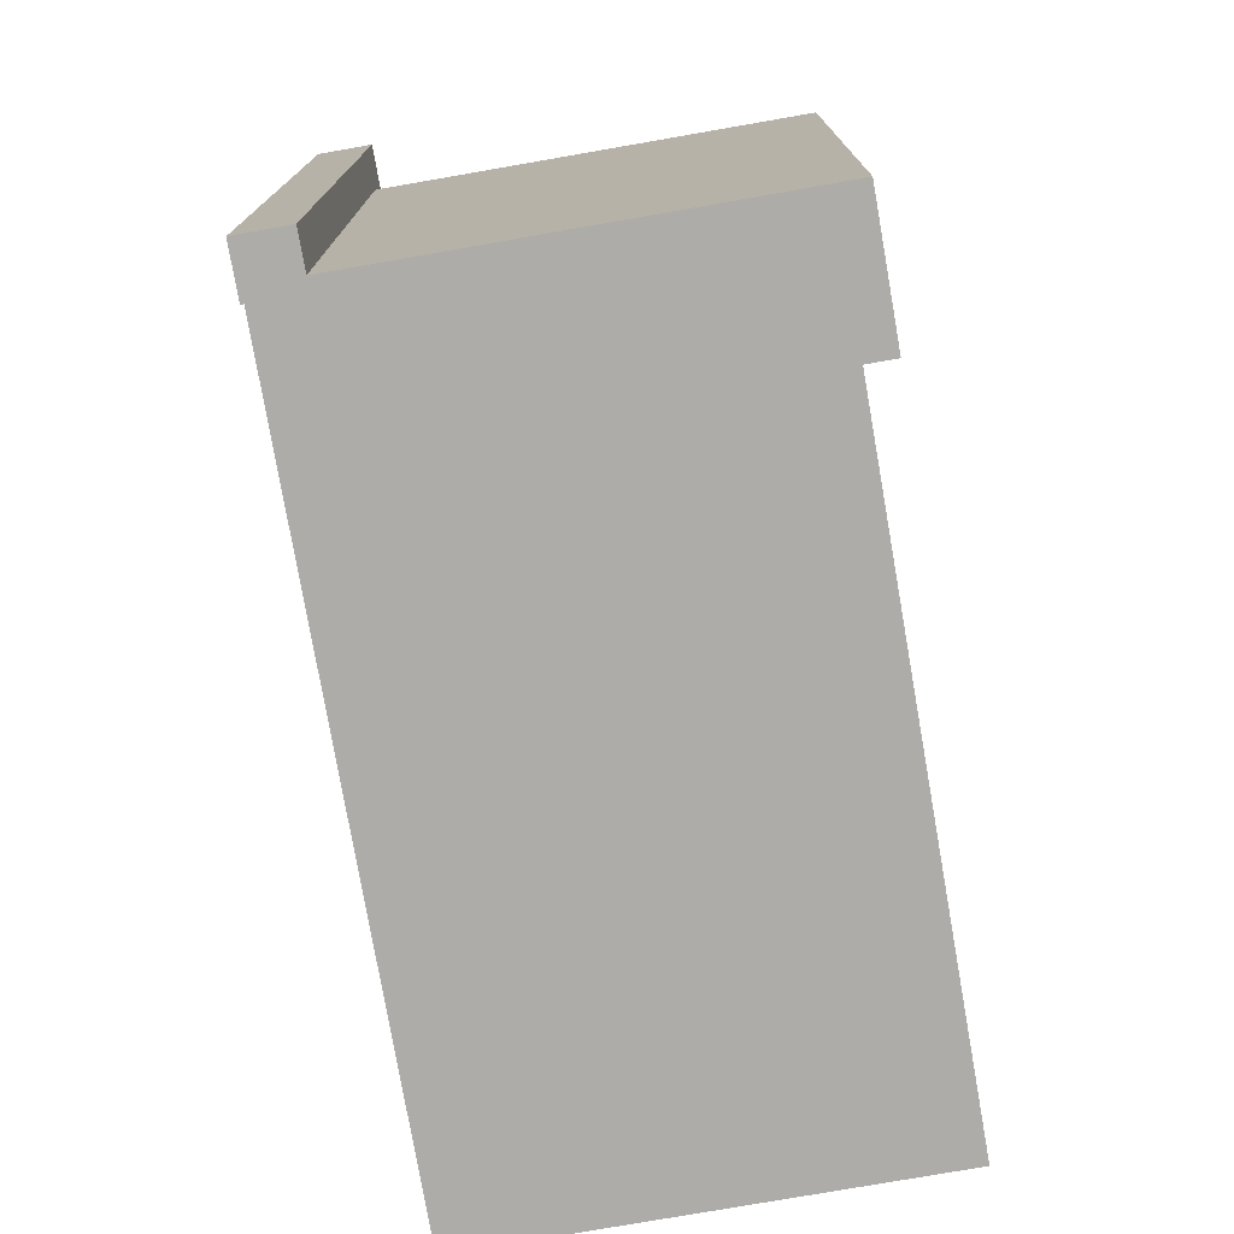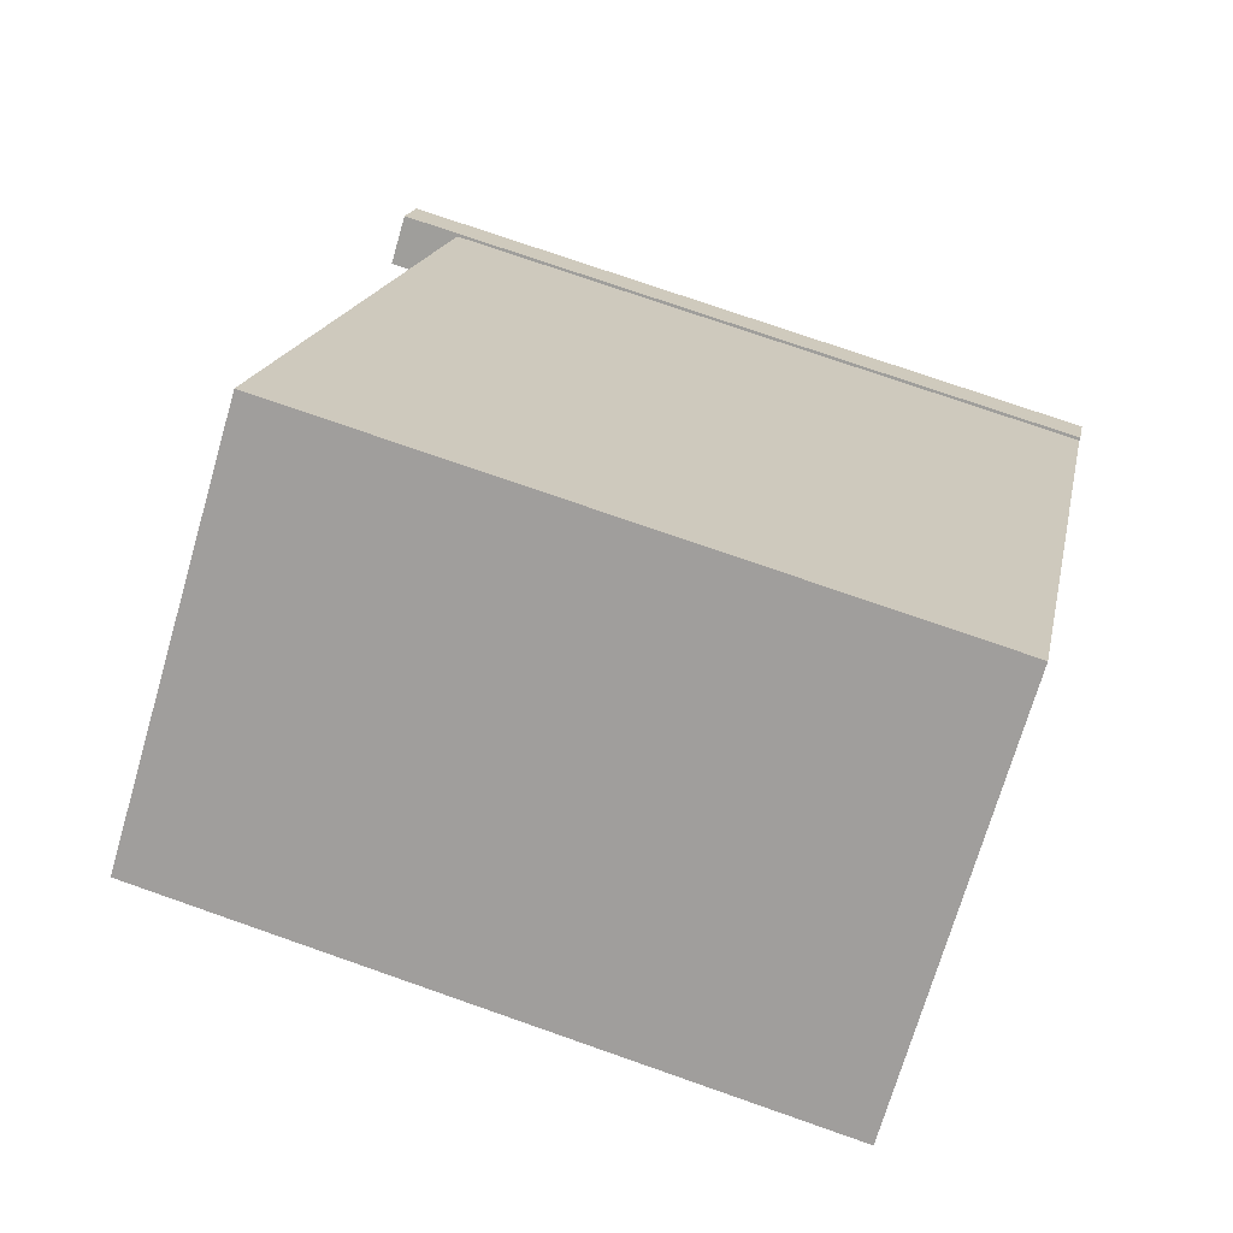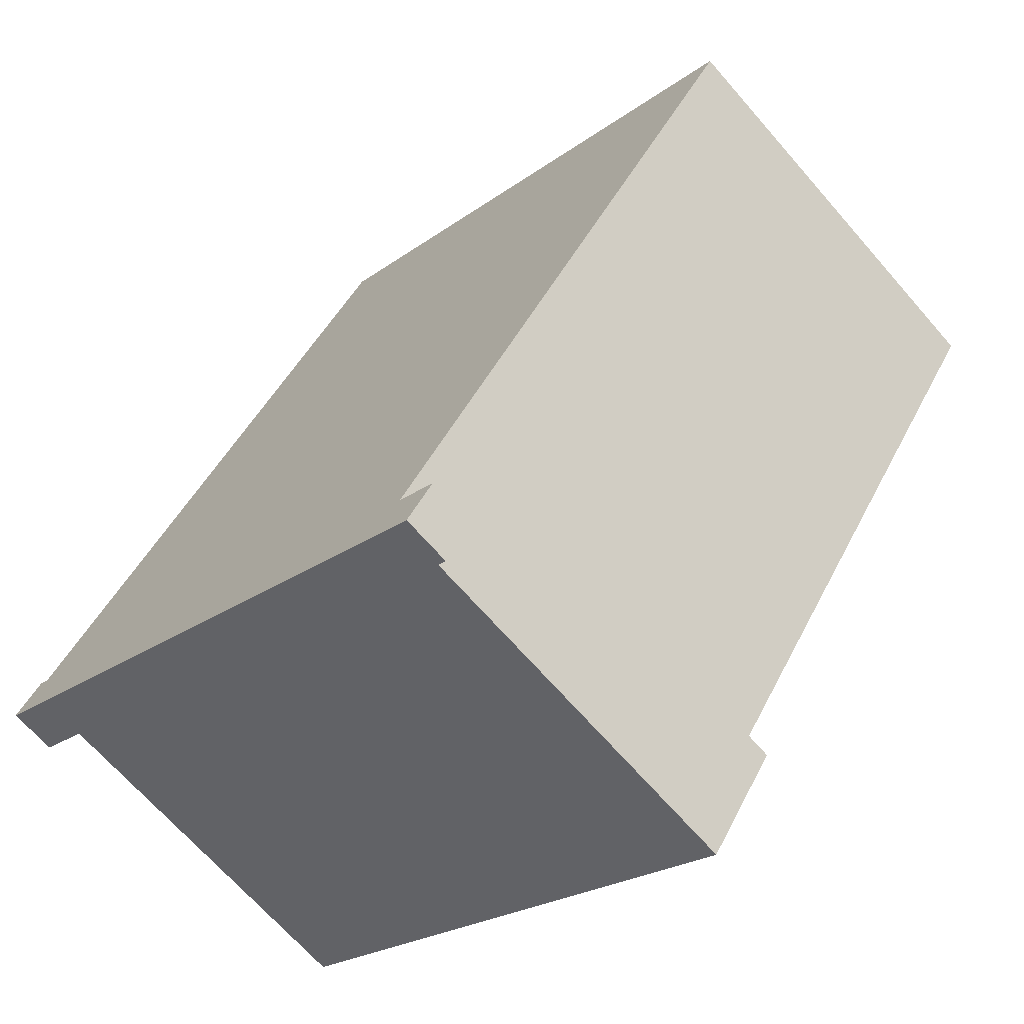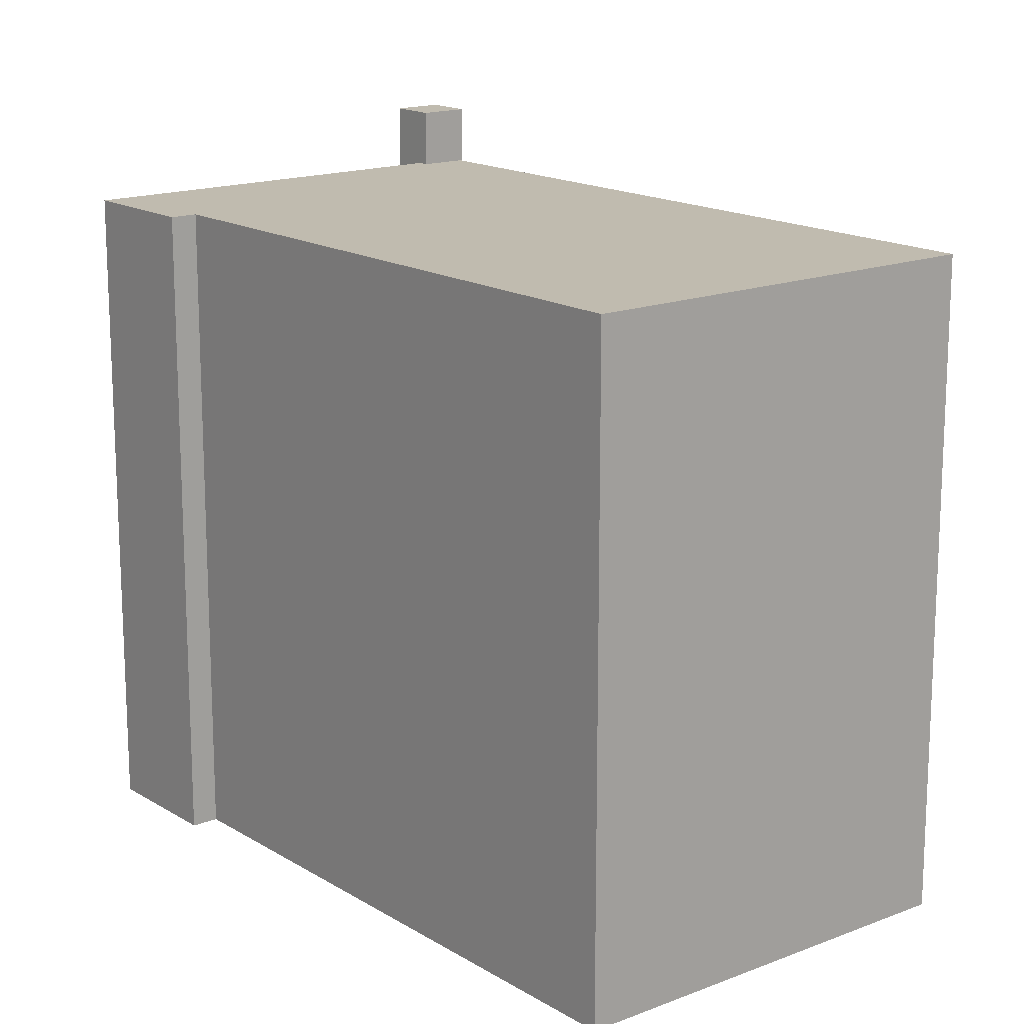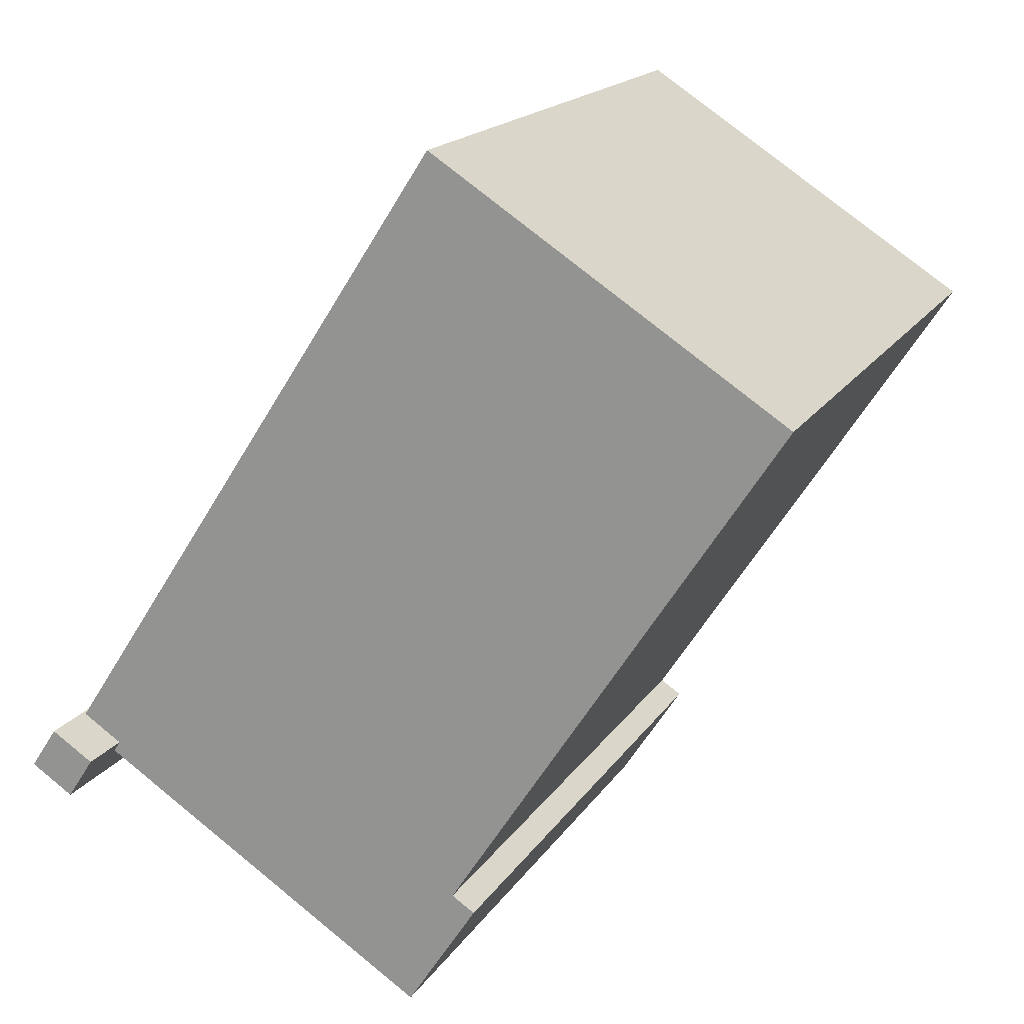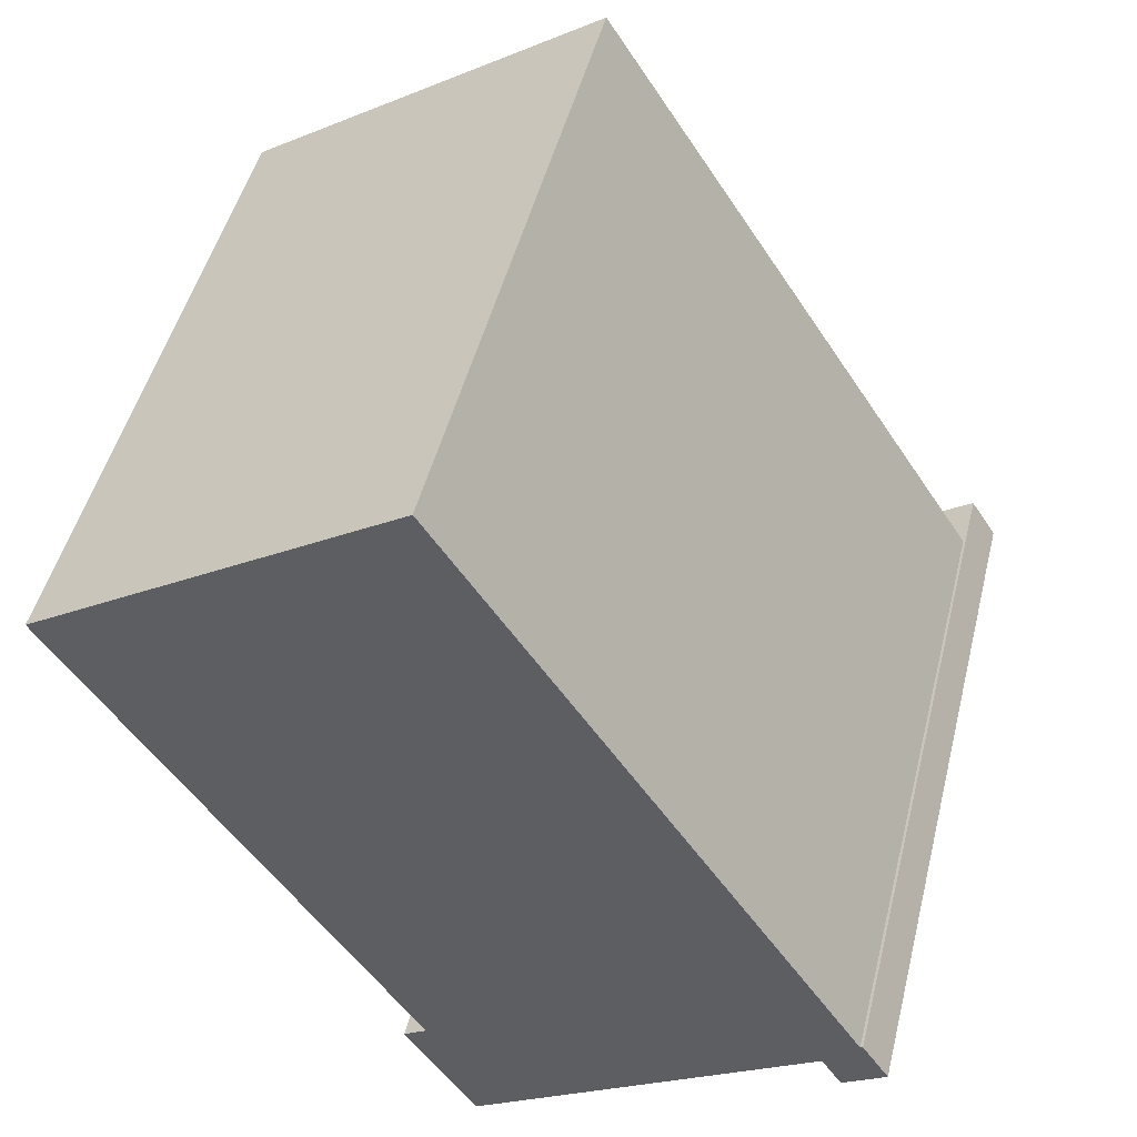
<metadata>
{"format":"obj","ext":"obj","renderer":"f3d","projection":"perspective","resolution":1024,"background":"white","views":[{"elev":-77.0,"azim":156.9,"up":"+Y"},{"elev":75.0,"azim":-70.7,"up":"+Z"},{"elev":-22.2,"azim":141.7,"up":"+Z"},{"elev":16.2,"azim":-71.9,"up":"+Y"},{"elev":17.2,"azim":-157.7,"up":"+Z"},{"elev":48.3,"azim":13.9,"up":"+Z"}]}
</metadata>
<code>
v -6.803 5.741 3.611
v -0.4934 5.741 7.709
v 6.589 5.741 -3.199
v -0.8414 5.741 -5.572
v -1.248 5.741 -5.836
v -0.8414 5.741 -5.572
v 0.00862 5.741 -7.771
v -0.8414 5.741 -5.572
v 6.02 5.741 -3.868
v 0.00862 5.741 -7.771
v 6.511 5.741 -3.29
v 6.589 5.741 -3.199
v 6.607 5.741 -3.228
v -0.8414 5.741 -5.572
v 6.589 5.741 -3.199
v 6.511 5.741 -3.29
v -0.8414 5.741 -5.572
v 5.903 5.741 -3.688
v 6.02 5.741 -3.868
v -0.8414 5.741 -5.572
v 6.511 5.741 -3.29
v 5.903 5.741 -3.688
v 6.02 6.752 -3.868
v 6.607 6.752 -3.228
v 7.127 6.752 -3.926
v 6.379 6.752 -4.415
v 5.903 6.752 -3.688
v 6.607 6.752 -3.228
v 6.02 6.752 -3.868
v 6.607 6.752 -3.228
v 6.651 6.752 -3.199
v 7.127 6.752 -3.926
v -6.803 5.741 3.611
v -0.8414 5.741 -5.572
v -0.8414 -5.749 -5.572
v -6.803 -5.749 3.611
v -6.803 -5.749 3.611
v -0.4934 -5.749 7.709
v -0.4934 5.741 7.709
v -6.803 5.741 3.611
v -0.4934 -5.749 7.709
v 6.589 -5.749 -3.199
v 6.589 5.741 -3.199
v -0.4934 5.741 7.709
v 6.589 -5.749 -3.199
v 6.607 -5.749 -3.228
v 6.607 5.741 -3.228
v 6.589 5.741 -3.199
v 0.00862 5.741 -7.771
v 6.02 5.741 -3.868
v 6.02 -5.749 -3.868
v 0.00862 -5.749 -7.771
v -1.248 5.741 -5.836
v 0.00862 5.741 -7.771
v 0.00862 -5.749 -7.771
v -1.248 -5.749 -5.836
v -1.248 -5.749 -5.836
v -0.8414 -5.749 -5.572
v -0.8414 5.741 -5.572
v -1.248 5.741 -5.836
v 6.629 -5.749 -3.213
v 6.651 -5.749 -3.199
v 6.651 6.752 -3.199
v 6.607 6.752 -3.228
v 6.629 -5.749 -3.213
v 6.651 6.752 -3.199
v 6.607 6.752 -3.228
v 6.607 5.741 -3.228
v 6.629 -5.749 -3.213
v 6.607 5.741 -3.228
v 6.607 -5.749 -3.228
v 6.629 -5.749 -3.213
v 6.511 5.741 -3.29
v 6.607 5.741 -3.228
v 6.607 6.752 -3.228
v 5.903 5.741 -3.688
v 6.511 5.741 -3.29
v 6.607 6.752 -3.228
v 5.903 6.752 -3.688
v 6.651 -5.749 -3.199
v 7.127 -5.749 -3.926
v 7.127 6.752 -3.926
v 6.651 6.752 -3.199
v 6.379 6.752 -4.415
v 7.127 6.752 -3.926
v 7.127 -5.749 -3.926
v 6.379 -5.749 -4.415
v 6.02 6.752 -3.868
v 6.379 6.752 -4.415
v 6.02 5.741 -3.868
v 6.02 5.741 -3.868
v 6.379 6.752 -4.415
v 6.379 -5.749 -4.415
v 6.02 -5.749 -3.868
v 5.903 6.752 -3.688
v 6.02 6.752 -3.868
v 6.02 5.741 -3.868
v 5.903 5.741 -3.688
v -0.8414 -5.749 -5.572
v -1.248 -5.749 -5.836
v 0.00862 -5.749 -7.771
v 6.02 -5.749 -3.868
v 6.379 -5.749 -4.415
v 7.127 -5.749 -3.926
v 6.651 -5.749 -3.199
v 6.629 -5.749 -3.213
v 6.607 -5.749 -3.228
v 6.589 -5.749 -3.199
v -0.4934 -5.749 7.709
v -6.803 -5.749 3.611
g CDNNDG02_0012200
f 2 3 4
f 1 2 4
f 5 6 7
f 8 9 10
f 11 12 13
f 14 15 16
f 17 18 19
f 20 21 22
f 23 25 26
f 23 24 25
f 27 28 29
f 30 31 32
f 36 33 35
f 35 33 34
f 40 37 39
f 39 37 38
f 44 41 43
f 42 43 41
f 45 47 48
f 45 46 47
f 49 50 51
f 52 49 51
f 53 54 55
f 56 53 55
f 60 57 59
f 59 57 58
f 61 62 63
f 64 65 66
f 67 68 69
f 70 71 72
f 73 74 75
f 77 78 79
f 79 76 77
f 81 82 80
f 80 82 83
f 86 84 85
f 84 86 87
f 88 89 90
f 91 93 94
f 93 91 92
f 98 96 97
f 98 95 96
f 99 109 110
f 99 108 109
f 102 99 101
f 99 100 101
f 108 102 107
f 104 106 107
f 99 102 108
f 102 103 104
f 102 104 107
f 104 105 106

</code>
